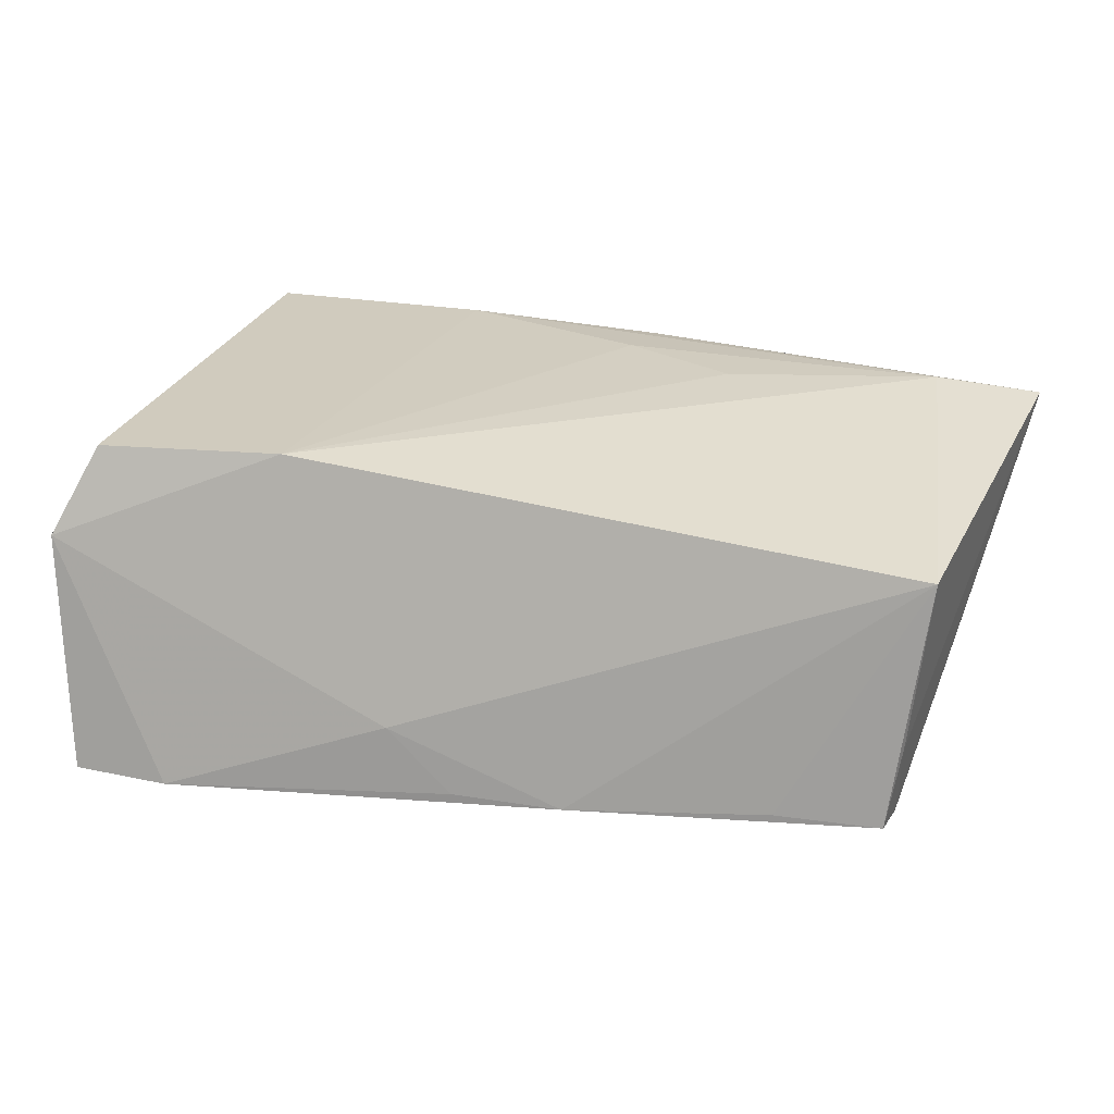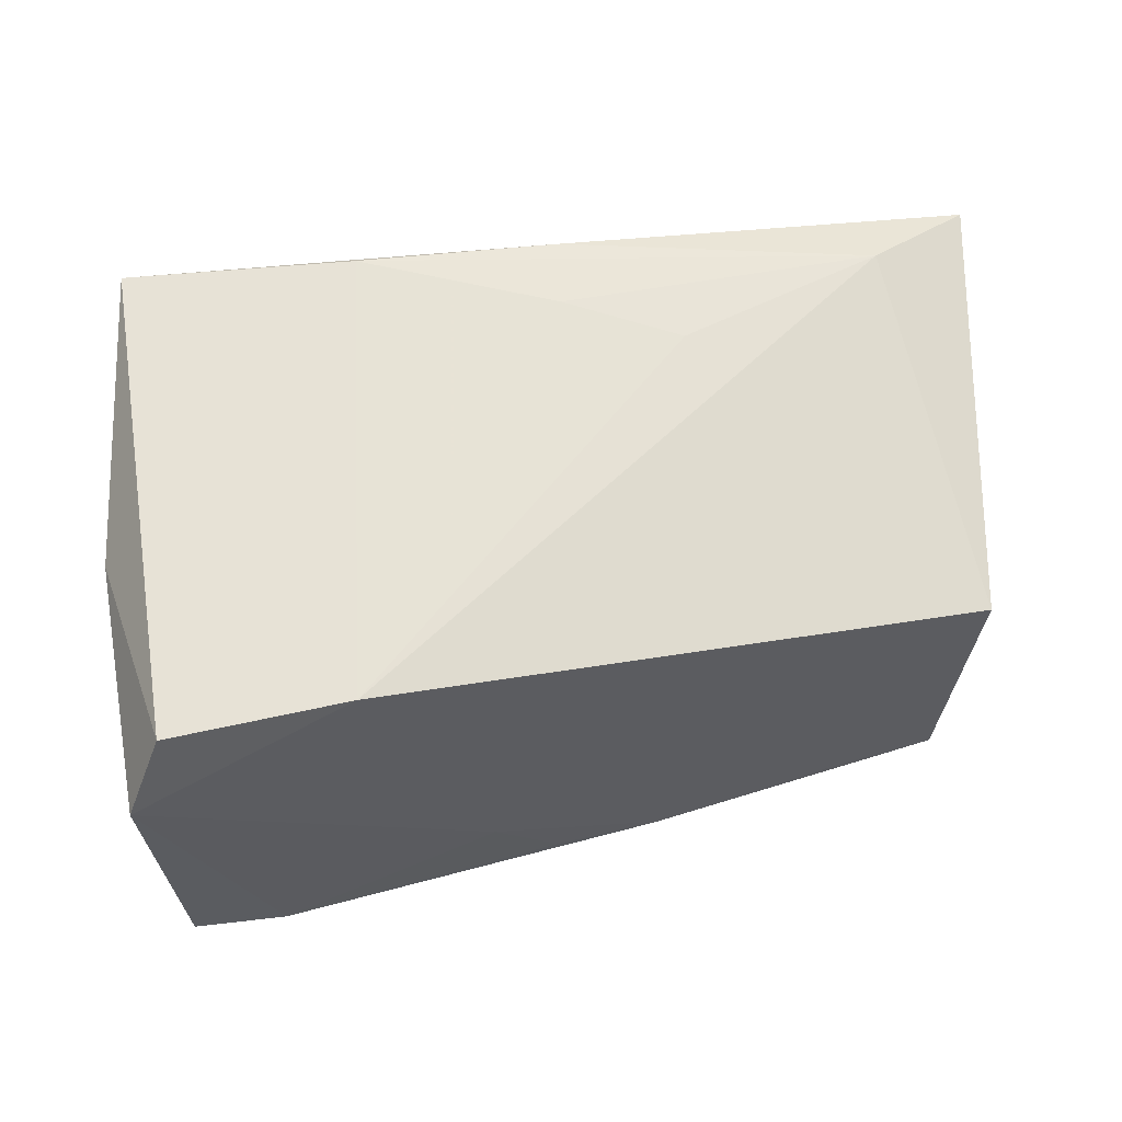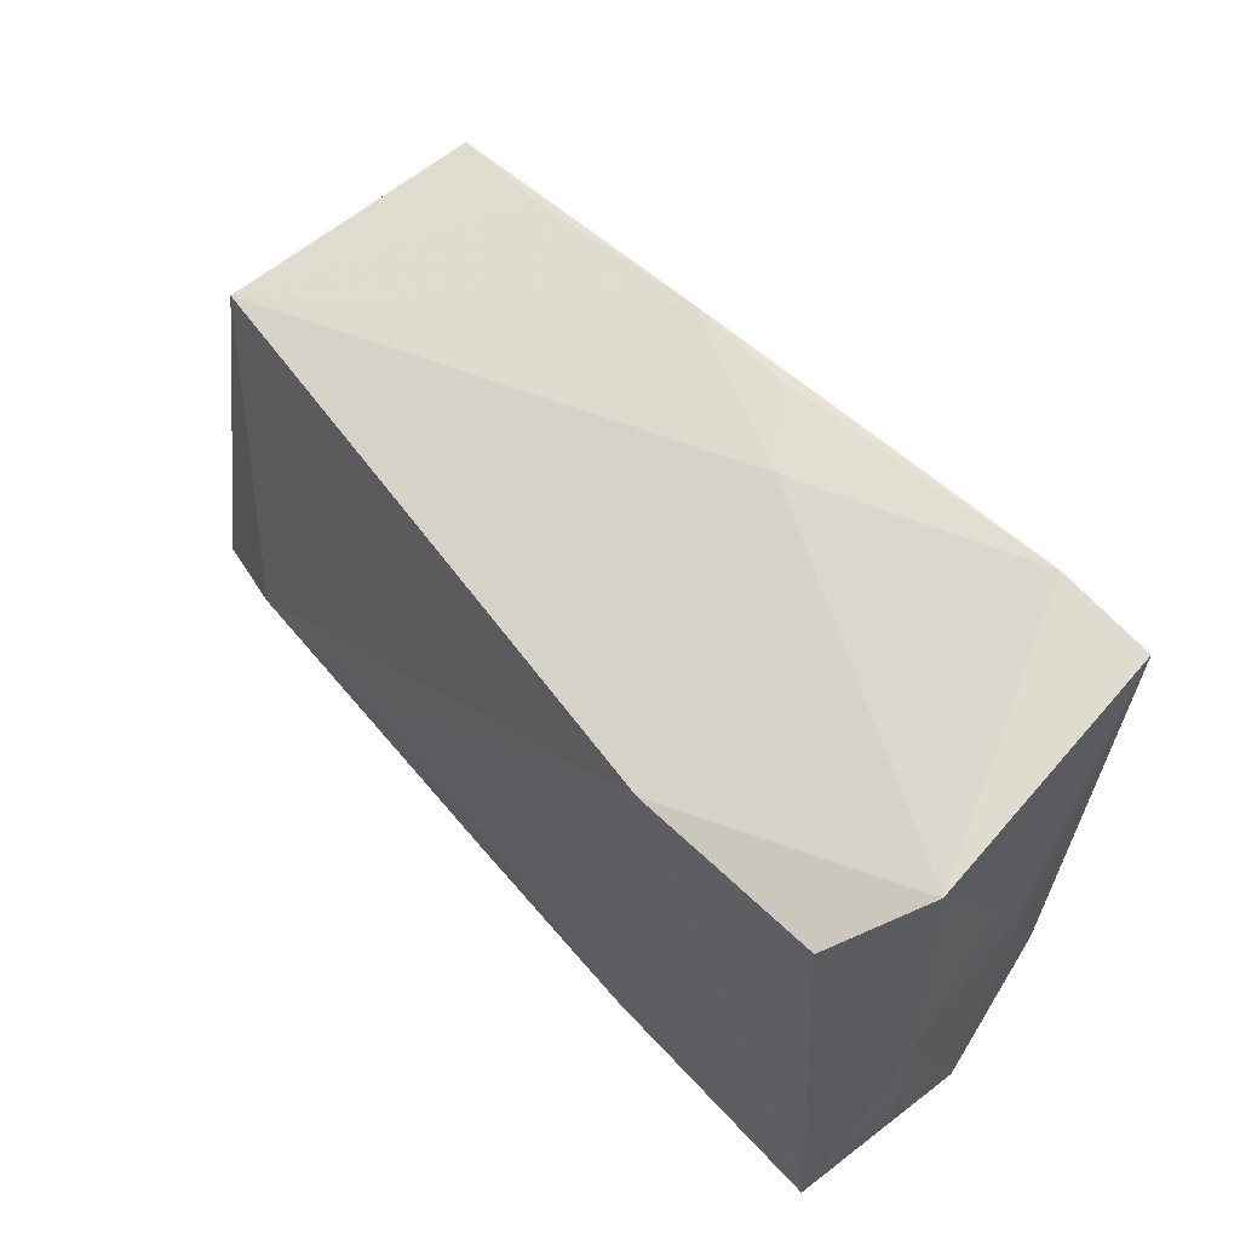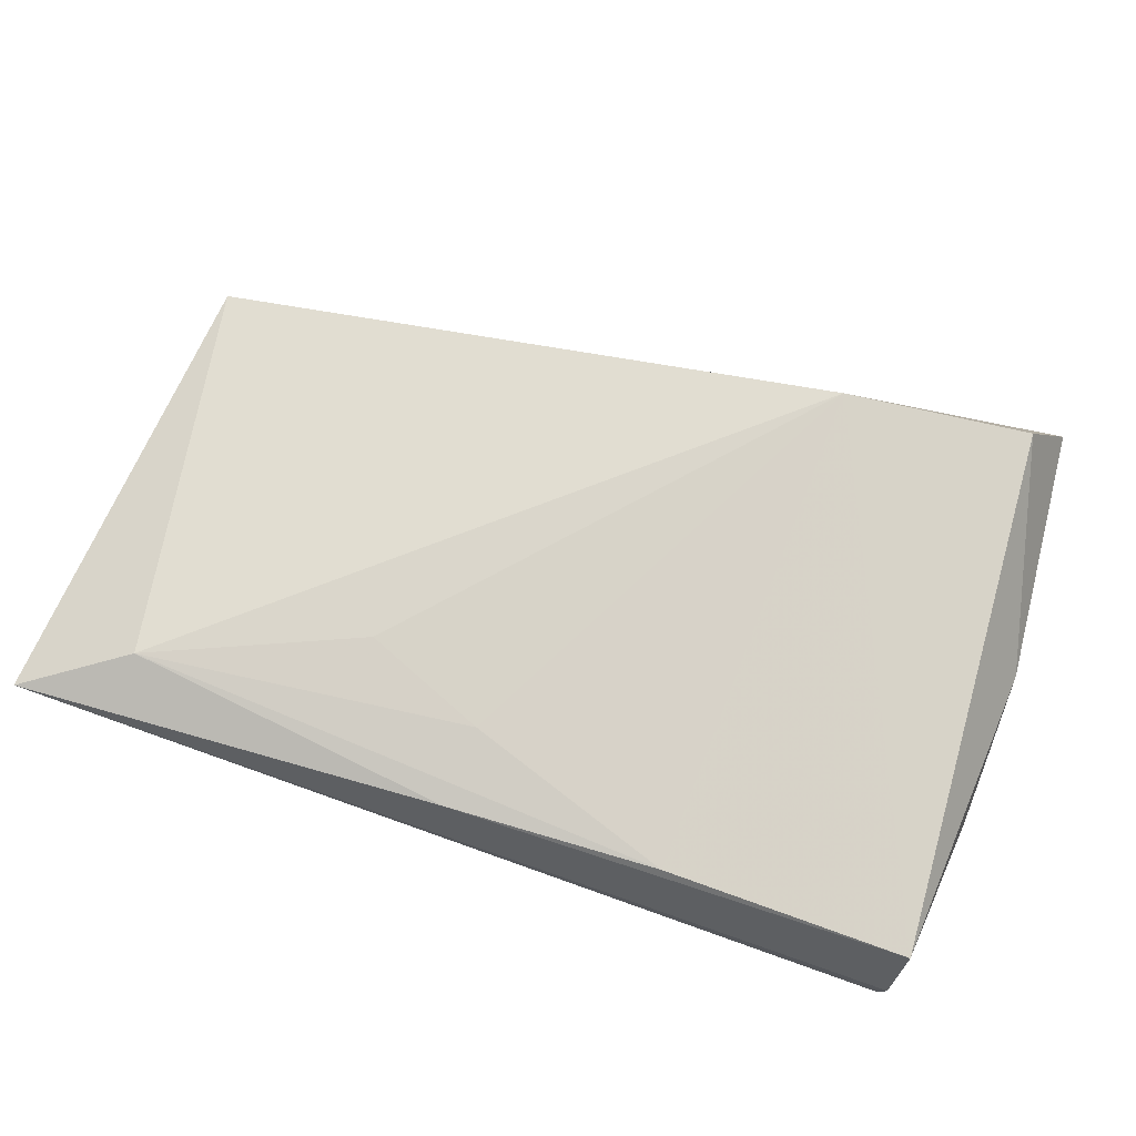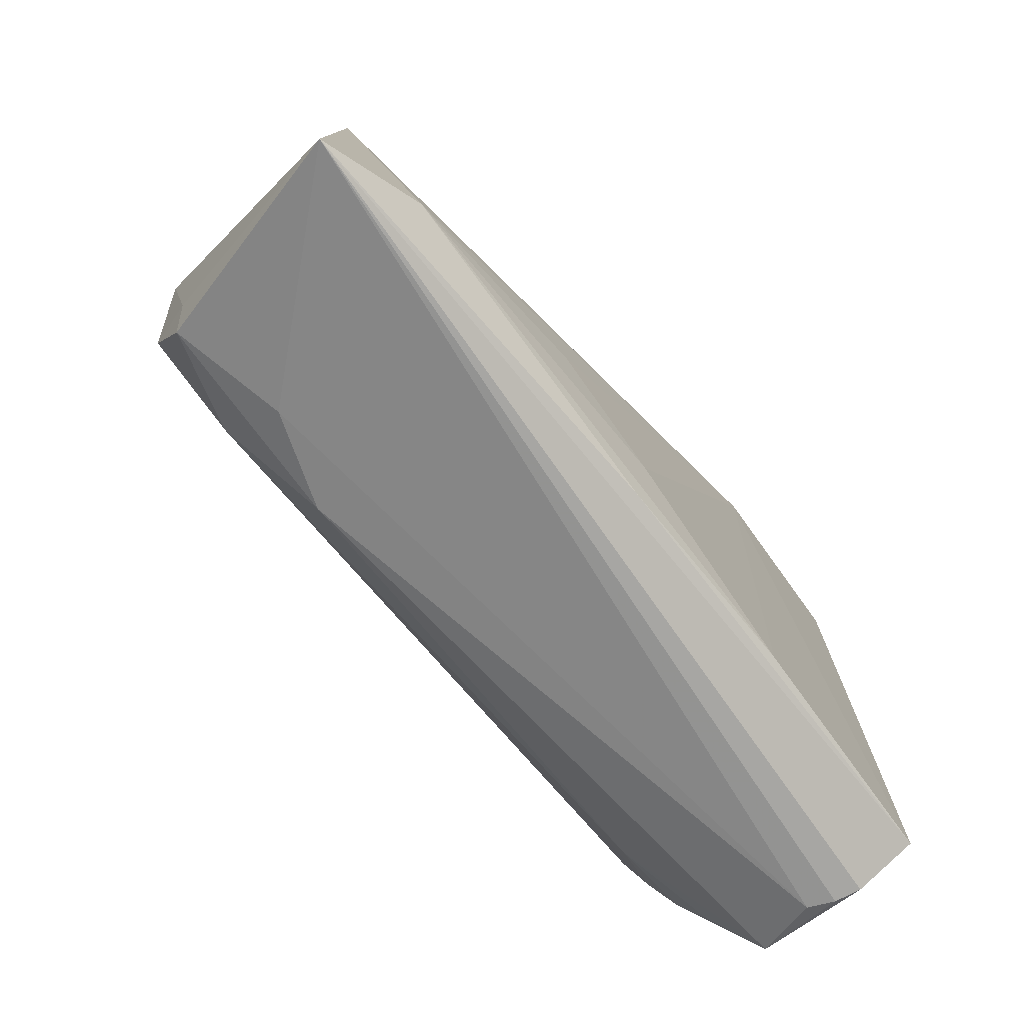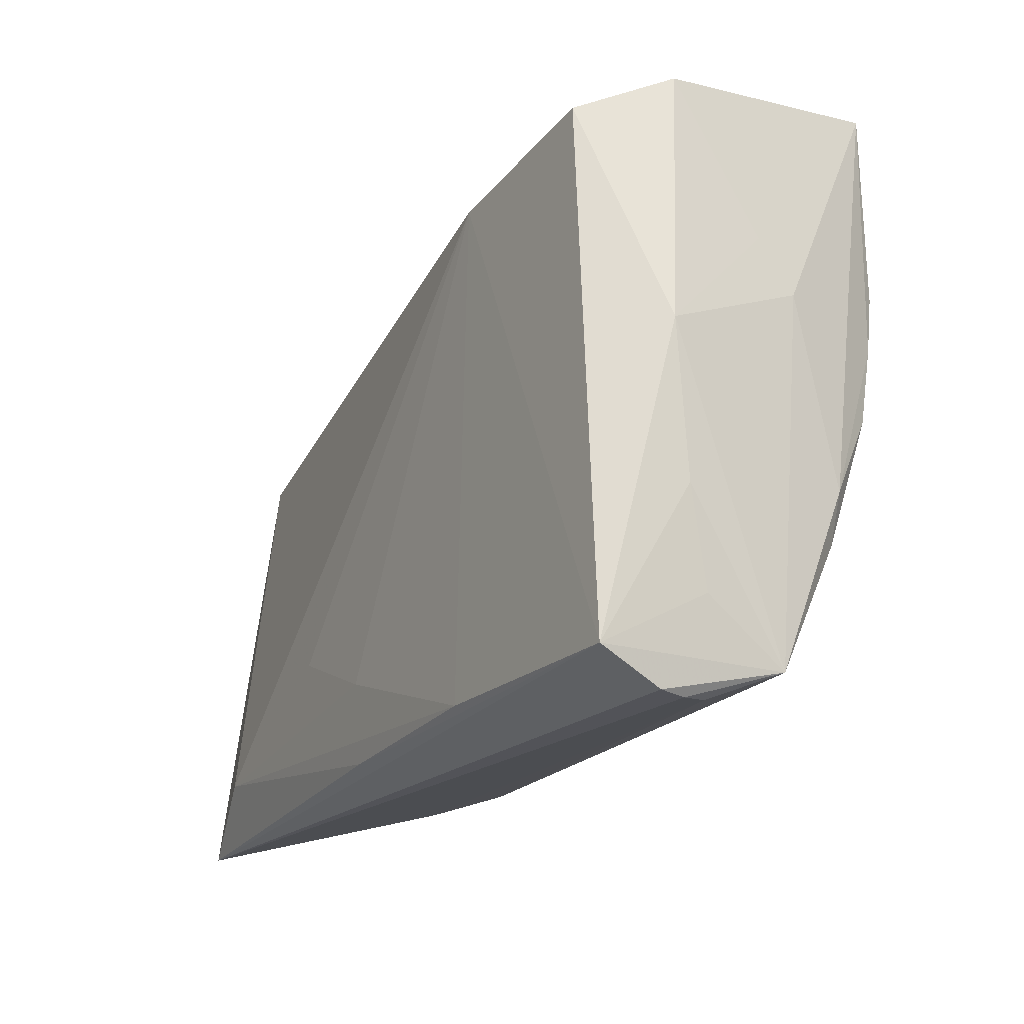
<metadata>
{"format":"obj","ext":"obj","renderer":"f3d","projection":"perspective","resolution":1024,"background":"white","views":[{"elev":23.9,"azim":-161.9,"up":"+Z"},{"elev":62.6,"azim":175.0,"up":"+Z"},{"elev":61.5,"azim":48.0,"up":"+Y"},{"elev":77.3,"azim":19.2,"up":"+Z"},{"elev":-71.2,"azim":-53.8,"up":"+Y"},{"elev":-20.0,"azim":59.7,"up":"+Y"}]}
</metadata>
<code>
v -0.04891 -0.01622 -0.01175
v 0.04332 -0.0143 -0.01081
v -0.005988 -0.02121 0.01851
v 0.04468 -0.02913 0.01826
v 0.0443 -0.03255 0.01125
v 0.02064 0.03419 -0.01932
v 0.0174 -0.029 0.01851
v -0.006609 -0.03014 0.01742
v 0.04568 0.01724 -0.00148
v -0.03541 -0.02811 -0.007683
v -0.001023 0.03148 -0.01776
v -0.04688 -0.01262 -0.0176
v 0.0476 0.00466 0.01073
v -0.04361 -0.02555 0.01693
v -0.04782 -0.0244 -0.01189
v -0.03582 0.02423 -0.01813
v 0.04465 -0.00871 -0.01121
v -0.04763 0.02157 -0.01913
v 0.04277 -0.03244 0.005258
v -0.01324 0.02937 -0.01872
v 0.04512 0.03364 0.008239
v 0.01963 0.02689 0.01851
v -0.04894 0.01948 -0.01029
v 0.0423 0.0377 -0.01858
v -0.04549 -0.00547 -0.01941
v 0.04213 0.001052 -0.01697
v 0.04375 -0.0328 0.008266
v 0.0328 -0.01623 -0.01142
v 0.04713 -0.01232 0.009197
v 0.04154 0.009988 -0.01888
v 0.04065 0.02948 0.01802
v -0.01979 -0.01559 0.01804
v 0.02082 0.02509 -0.01973
v 0.006271 0.03207 -0.01035
v 0.04574 0.01171 -0.005636
v 0.04224 -0.007697 -0.01381
v -0.04802 0.01625 -0.01983
v -0.0245 -0.02739 -0.01112
v 0.04603 -0.02948 -0.00205
v 0.03156 0.03718 -0.01916
v 0.04091 0.01656 -0.02008
v -0.03598 -0.02065 -0.01552
v -0.05547 -0.0328 0.01381
v 0.04312 -0.02099 -0.007359
v 0.04629 -0.02294 0.006967
v -0.05097 0.01785 0.009031
f 43 27 5
f 5 4 43
f 39 5 27
f 4 5 39
f 14 46 43
f 14 22 46
f 46 22 34
f 40 24 41
f 41 24 30
f 37 33 41
f 46 18 23
f 23 18 37
f 43 46 23
f 23 37 43
f 6 33 37
f 6 18 40
f 37 18 6
f 40 41 6
f 6 41 33
f 19 27 43
f 19 39 27
f 13 4 29
f 29 39 13
f 43 4 8
f 8 14 43
f 46 34 20
f 40 18 20
f 31 22 4
f 31 4 13
f 21 34 22
f 22 31 21
f 40 34 21
f 21 31 13
f 21 24 40
f 25 41 30
f 37 41 25
f 39 19 38
f 4 39 45
f 45 29 4
f 39 29 45
f 13 39 35
f 22 14 32
f 32 3 22
f 14 3 32
f 7 8 4
f 4 22 7
f 22 3 7
f 14 8 7
f 7 3 14
f 16 18 46
f 46 20 16
f 16 20 18
f 11 34 40
f 40 20 11
f 11 20 34
f 42 38 15
f 30 24 17
f 17 35 39
f 24 35 17
f 42 36 28
f 28 38 42
f 39 38 28
f 9 21 13
f 13 35 9
f 24 21 9
f 9 35 24
f 12 25 42
f 42 15 12
f 37 25 12
f 43 15 10
f 10 15 38
f 10 19 43
f 10 38 19
f 30 17 26
f 26 36 42
f 26 25 30
f 42 25 26
f 2 28 36
f 2 17 39
f 36 26 2
f 2 26 17
f 1 15 43
f 1 12 15
f 43 37 1
f 37 12 1
f 39 28 44
f 44 2 39
f 28 2 44

</code>
